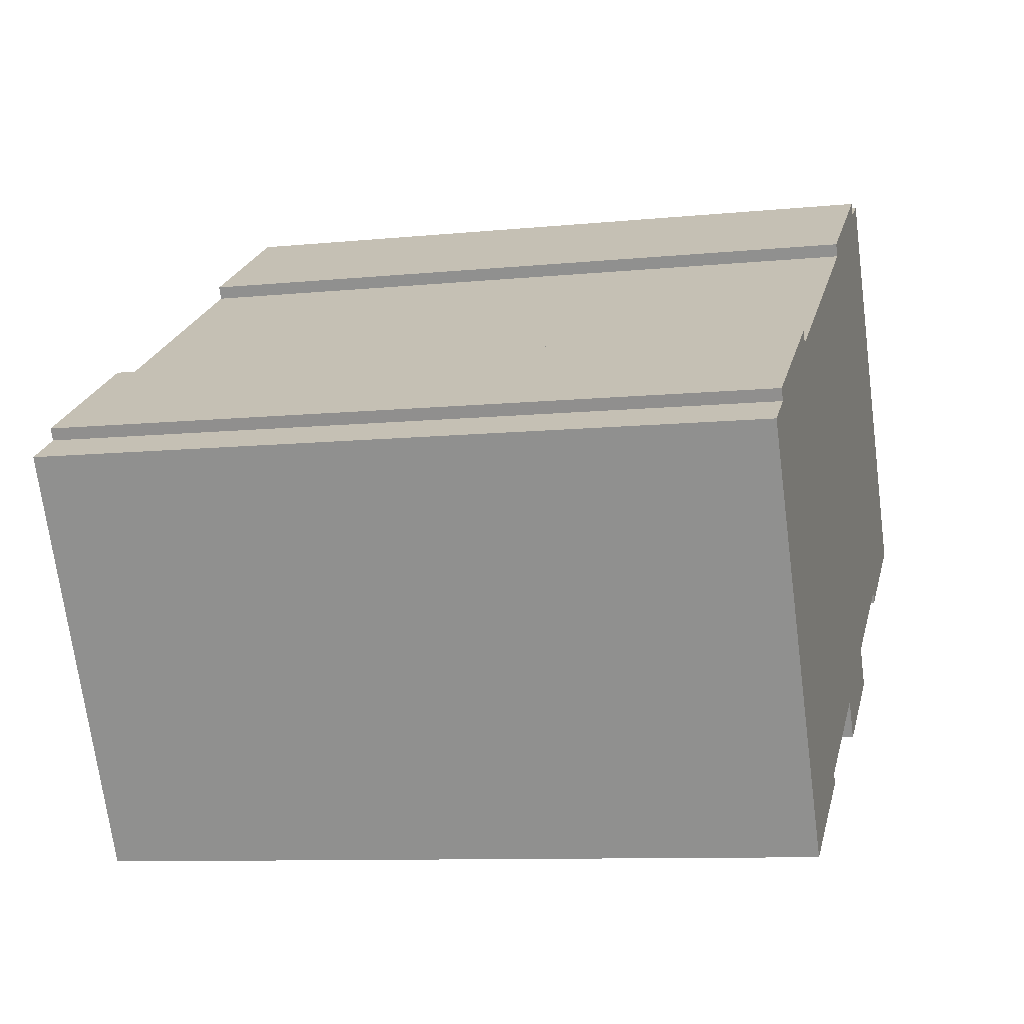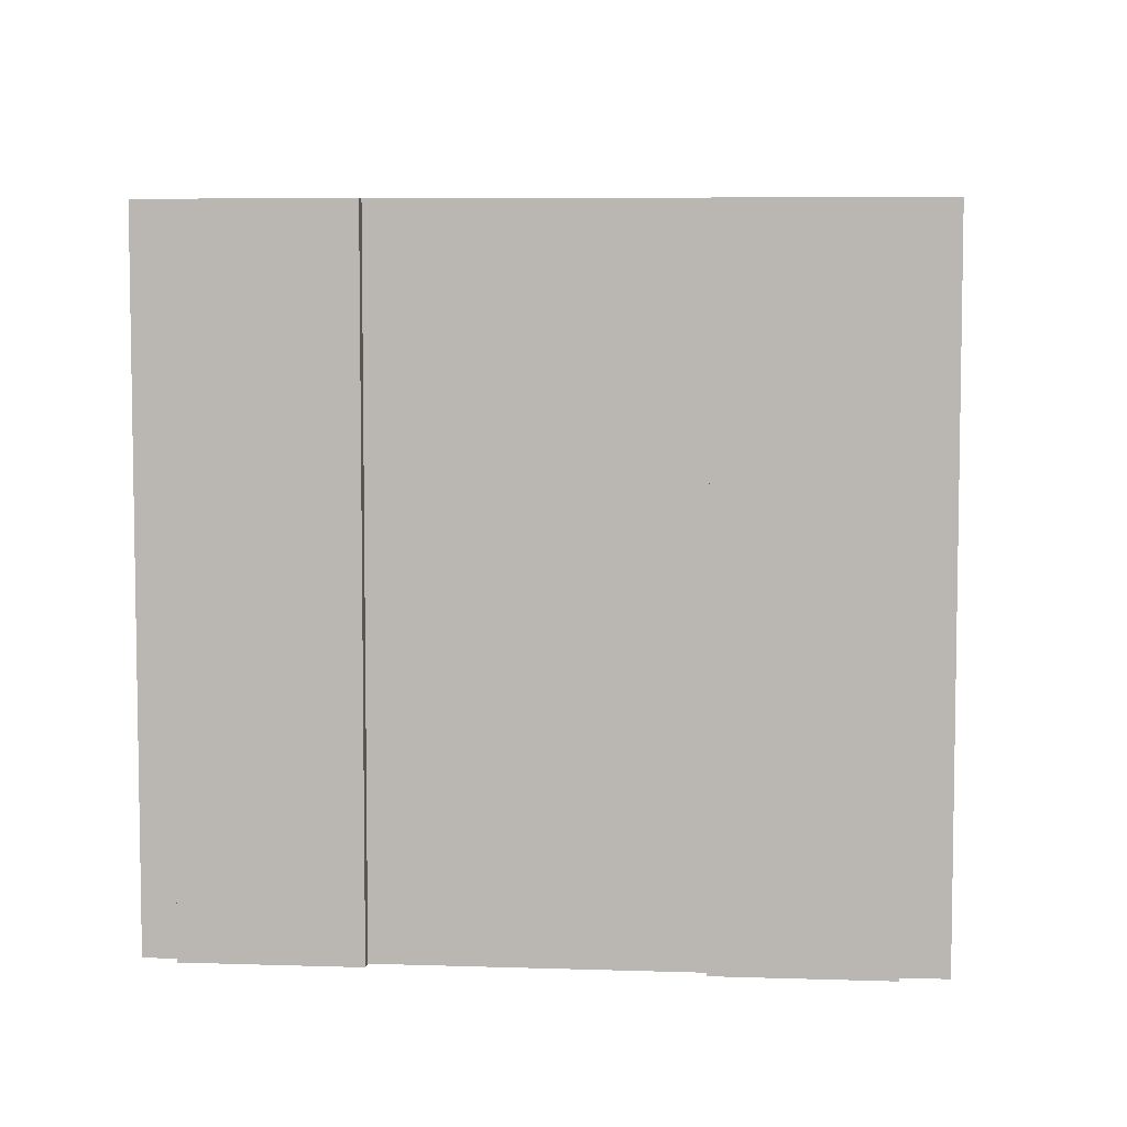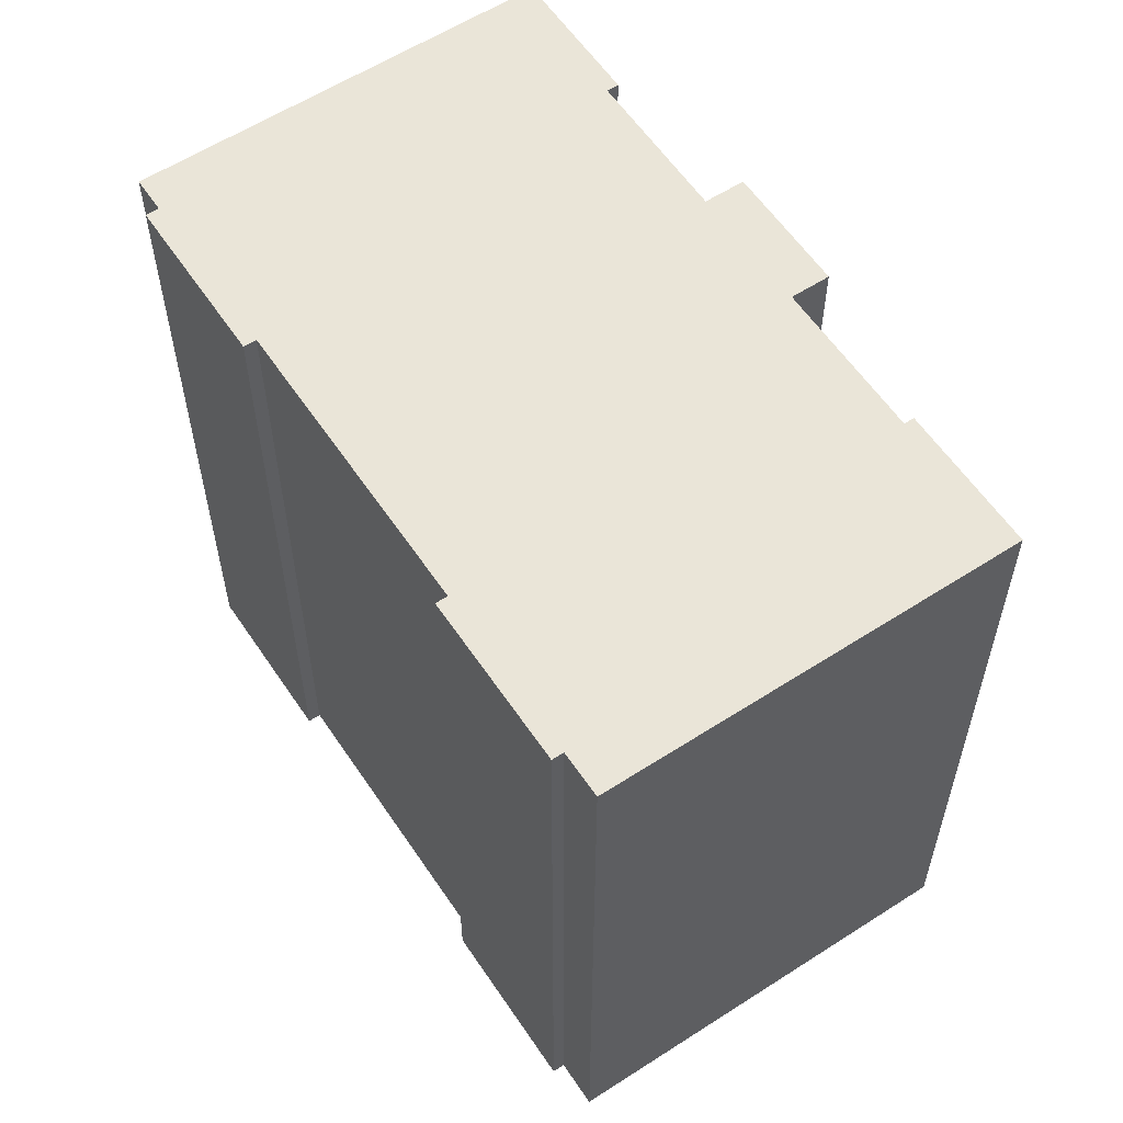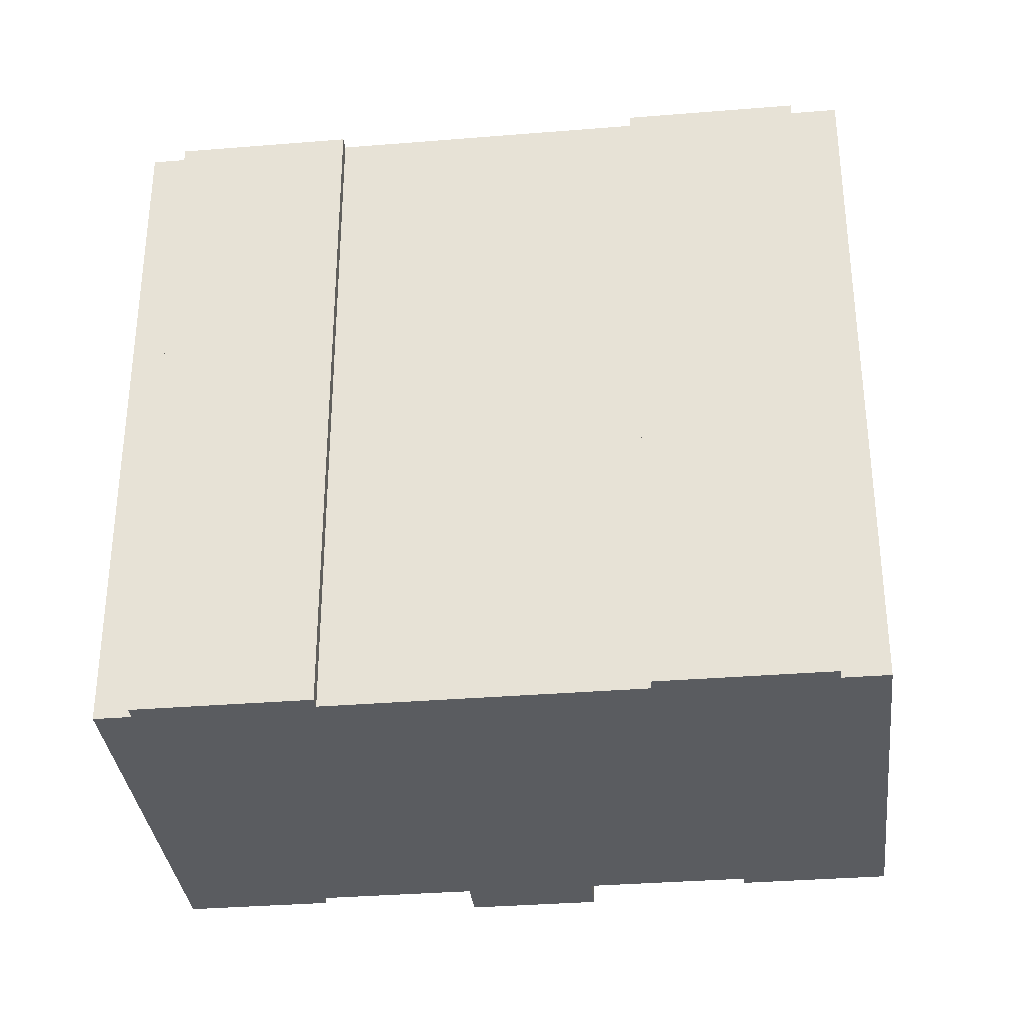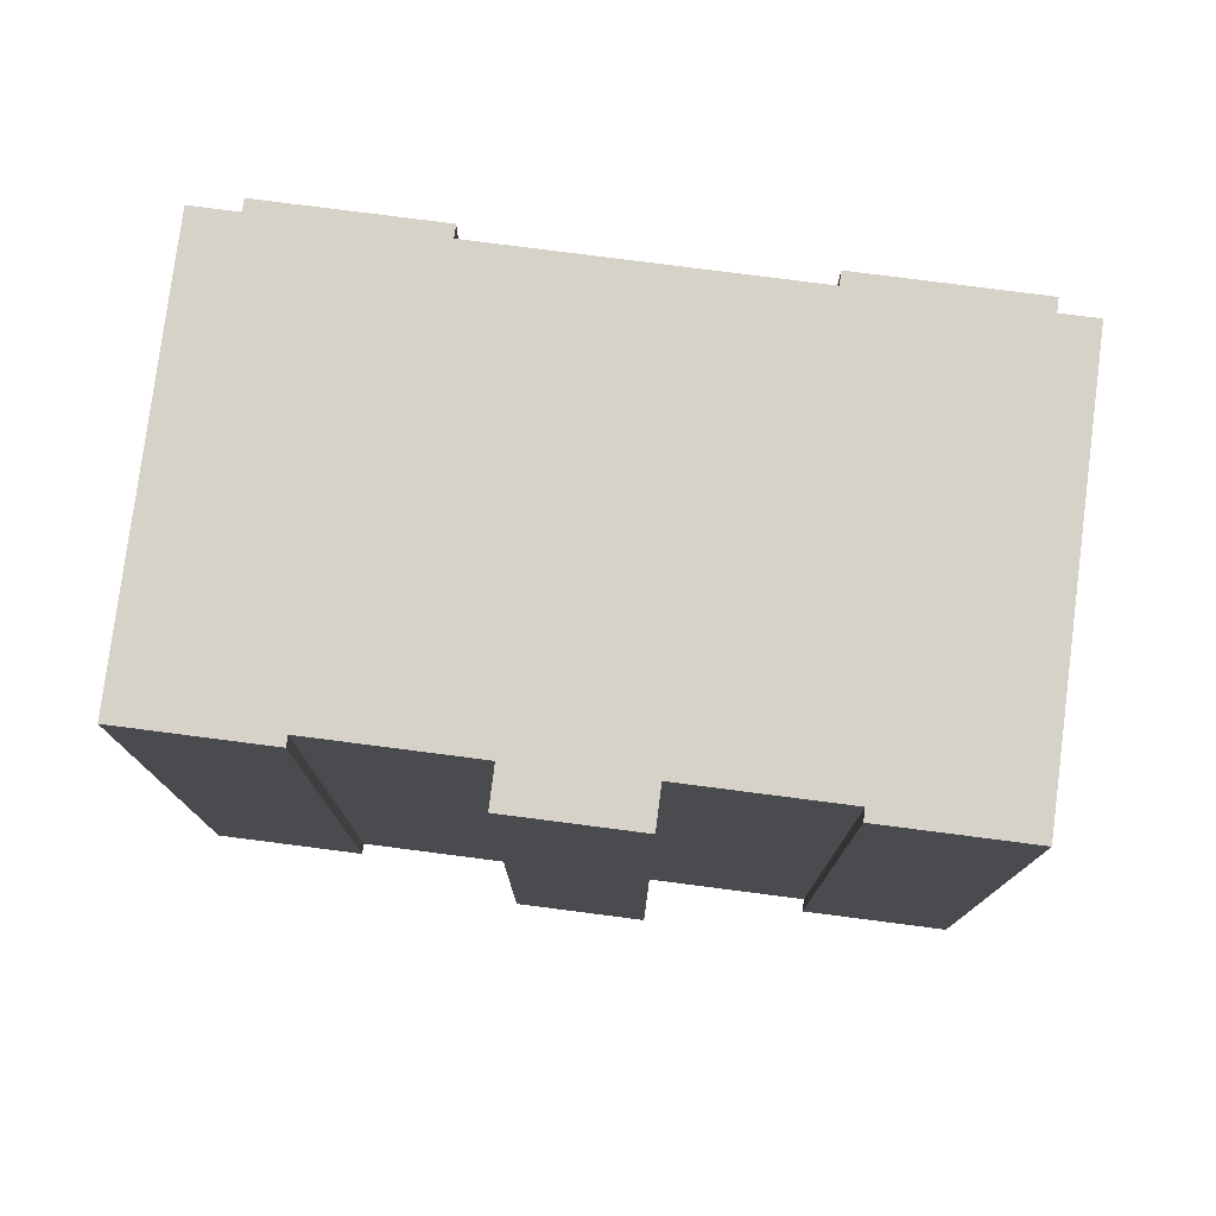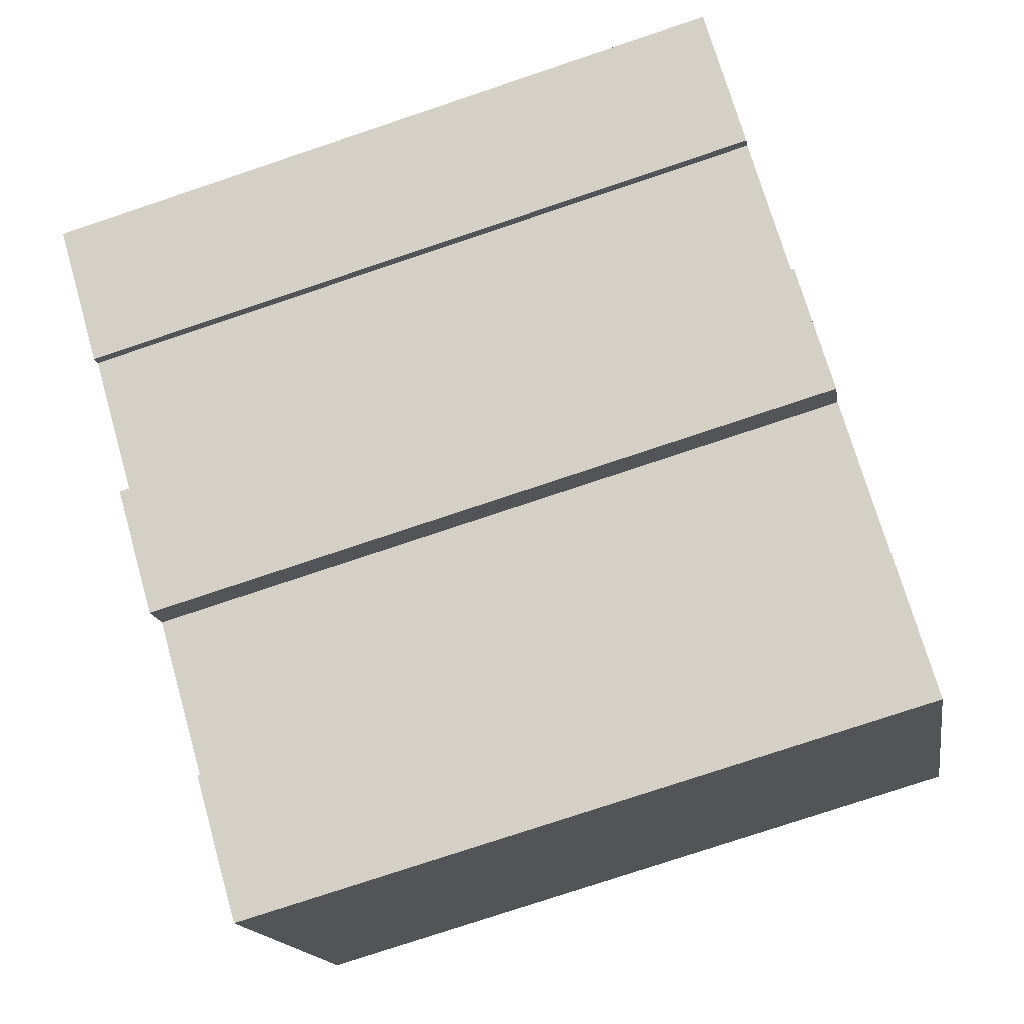
<metadata>
{"format":"obj","ext":"obj","renderer":"f3d","projection":"perspective","resolution":1024,"background":"white","views":[{"elev":-9.5,"azim":104.8,"up":"+Z"},{"elev":6.3,"azim":36.0,"up":"+Y"},{"elev":58.7,"azim":86.6,"up":"+Y"},{"elev":-33.9,"azim":36.6,"up":"+Y"},{"elev":78.3,"azim":-142.4,"up":"+Y"},{"elev":-77.0,"azim":-71.5,"up":"+Z"}]}
</metadata>
<code>
v  6.098 19.76 10.45
v  3.568 19.76 -2.082
v  0 19.76 1.21e-15
v  3.743 19.76 -1.783
v  7.606 19.76 -4.037
v  10.19 19.76 -6.909
v  10.77 19.76 -5.916
v  14.74 19.76 -8.232
v  7.005 19.76 9.921
v  7.198 19.76 10.25
v  11.3 19.76 7.427
v  11.49 19.76 7.749
v  17.96 19.76 -10.45
v  14.59 19.76 -8.488
v  16.21 19.76 4.56
v  18.2 19.76 -10.6
v  19.26 19.76 -8.788
v  21.79 19.76 -4.446
v  18.93 19.76 2.976
v  19.1 19.76 3.28
v  23.15 19.76 0.522
v  23.32 19.76 0.817
v  24.3 19.76 -0.148
v  7.012 19.76 -5.055
v  23.32 -5.003e-17 0.817
v  23.15 -3.196e-17 0.522
v  24.3 9.062e-18 -0.148
v  19.26 5.381e-16 -8.788
v  18.2 6.488e-16 -10.6
v  21.79 2.722e-16 -4.446
v  10.77 3.623e-16 -5.916
v  10.19 4.231e-16 -6.909
v  3.743 1.092e-16 -1.783
v  3.568 1.275e-16 -2.082
v  11.49 -4.745e-16 7.749
v  11.3 -4.548e-16 7.427
v  6.098 -6.399e-16 10.45
v  7.005 -6.075e-16 9.921
v  7.198 -6.277e-16 10.25
v  18.93 -1.822e-16 2.976
v  16.21 -2.792e-16 4.56
v  19.1 -2.008e-16 3.28
v  14.59 5.197e-16 -8.488
v  17.96 6.401e-16 -10.45
v  14.74 5.041e-16 -8.232
v  7.012 3.095e-16 -5.055
v  7.606 2.472e-16 -4.037
v  0 0 0
g defaultobject
f 1 2 3
f 2 1 4
f 4 1 5
f 5 1 6
f 6 1 7
f 7 1 8
f 8 1 9
f 8 9 10
f 8 10 11
f 11 10 12
f 8 13 14
f 13 8 11
f 13 11 15
f 13 15 16
f 16 15 17
f 17 15 18
f 18 15 19
f 18 19 20
f 18 20 21
f 21 20 22
f 23 18 21
f 6 24 5
f 25 21 22
f 21 25 26
f 27 18 23
f 18 27 17
f 17 27 16
f 16 27 28
f 16 28 29
f 28 27 30
f 31 6 7
f 6 31 32
f 33 2 4
f 2 33 34
f 35 11 12
f 11 35 36
f 26 23 21
f 23 26 27
f 37 9 1
f 9 37 38
f 39 12 10
f 12 39 35
f 36 15 11
f 15 36 19
f 19 36 40
f 40 36 41
f 42 22 20
f 22 42 25
f 29 13 16
f 13 29 14
f 14 29 43
f 43 29 44
f 45 7 8
f 7 45 31
f 32 24 6
f 24 32 46
f 47 4 5
f 4 47 33
f 34 3 2
f 3 34 48
f 43 8 14
f 8 43 45
f 46 5 24
f 5 46 47
f 48 1 3
f 1 48 37
f 38 10 9
f 10 38 39
f 40 20 19
f 20 40 42
f 48 38 37
f 38 48 34
f 38 34 33
f 38 35 39
f 35 38 33
f 35 33 36
f 36 33 47
f 36 47 41
f 41 47 46
f 41 46 32
f 41 32 31
f 31 40 41
f 40 31 45
f 40 25 42
f 25 40 45
f 25 45 43
f 25 43 26
f 26 43 44
f 26 44 27
f 27 44 30
f 30 44 29
f 30 29 28

</code>
